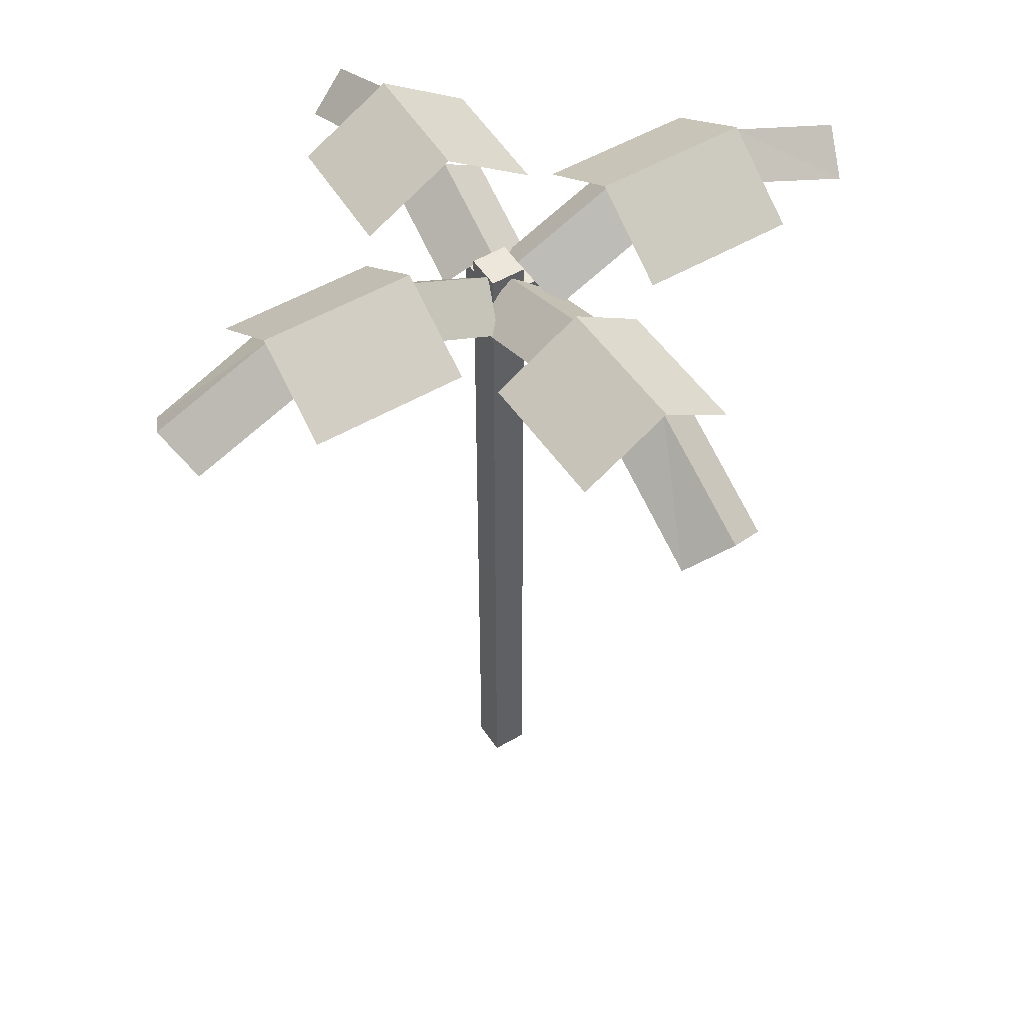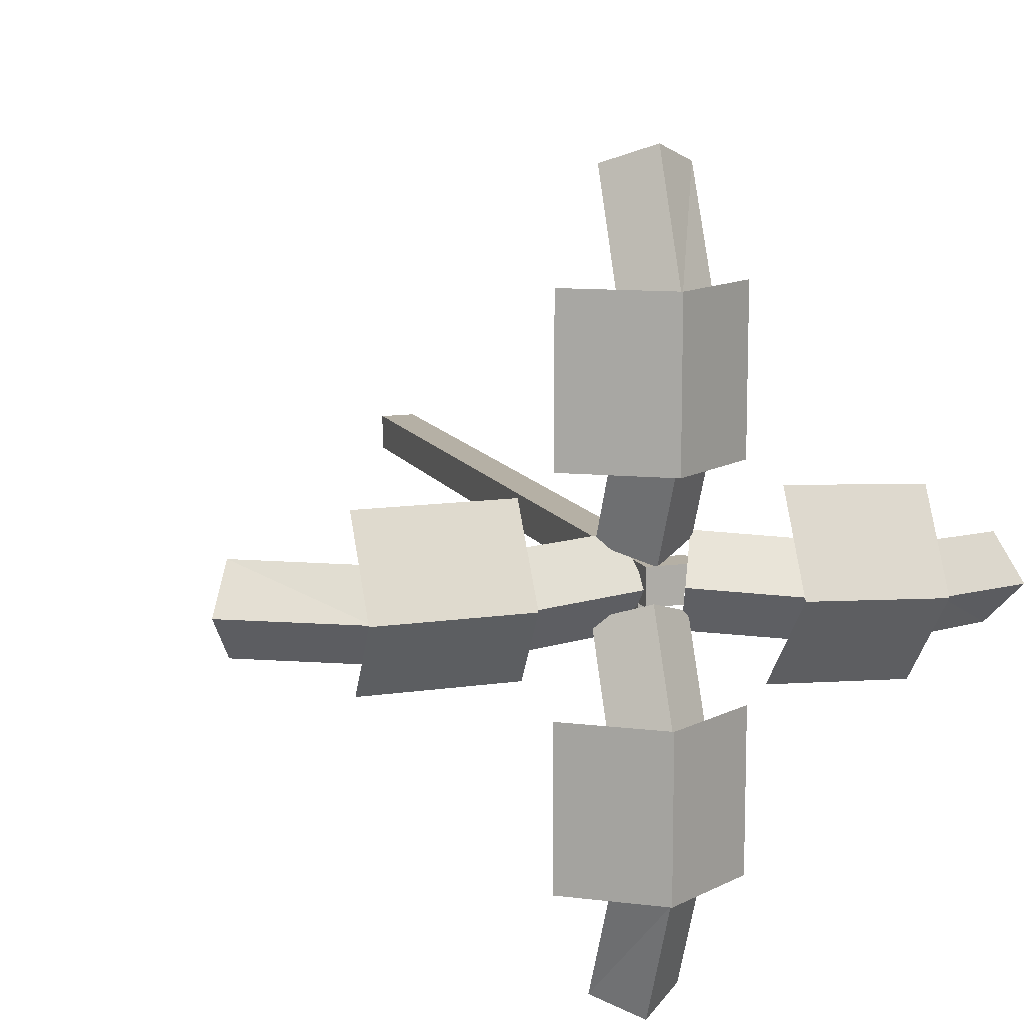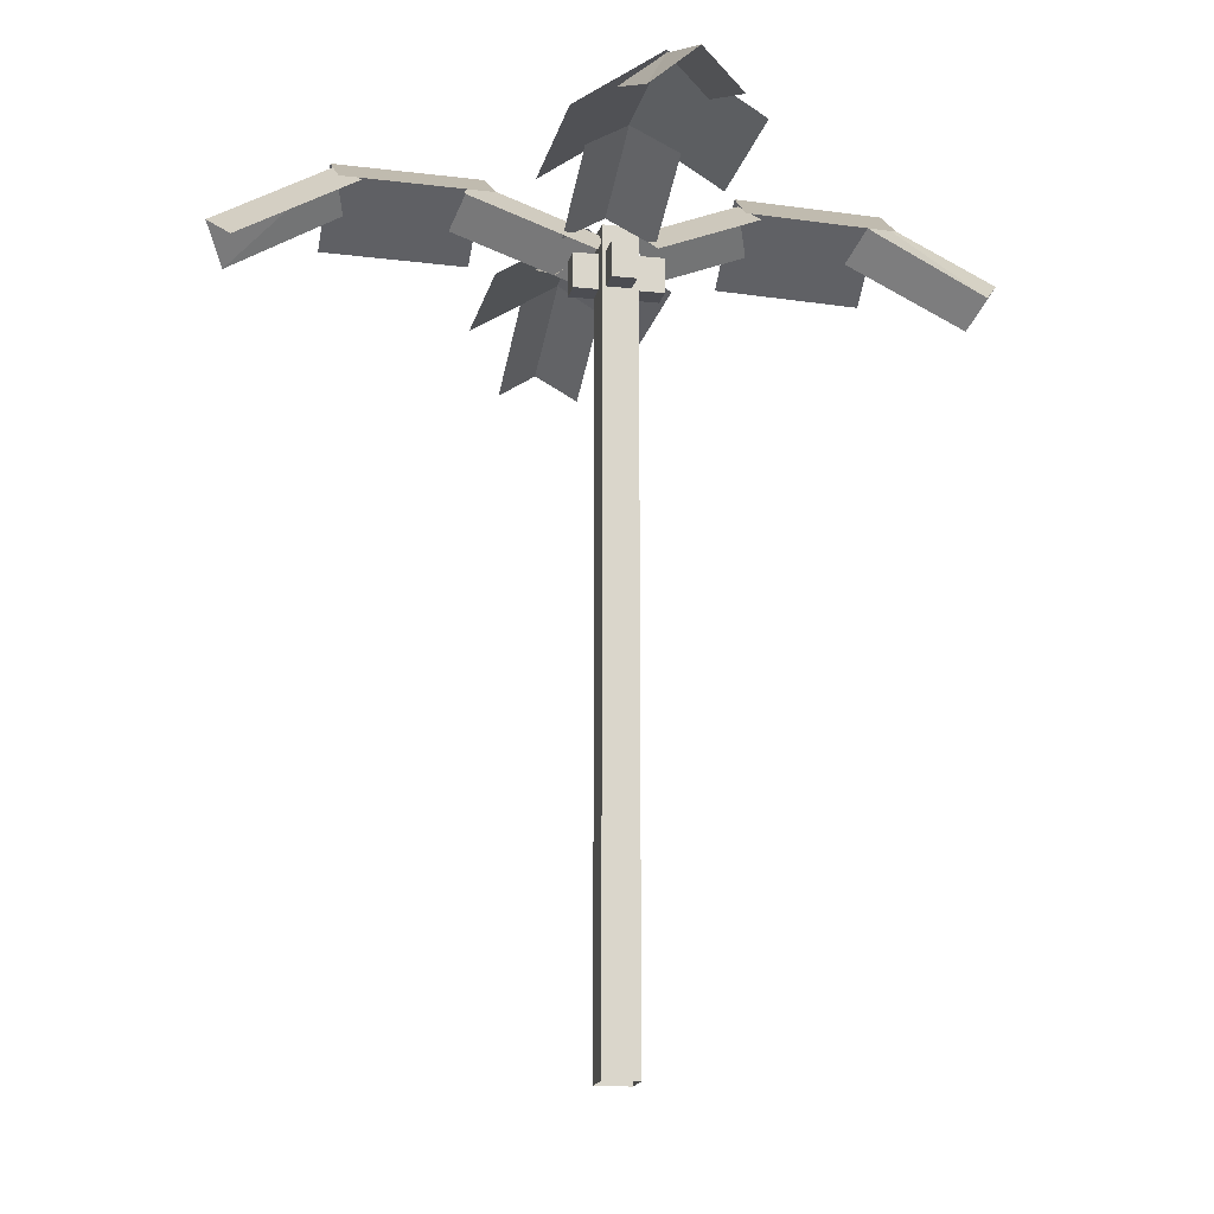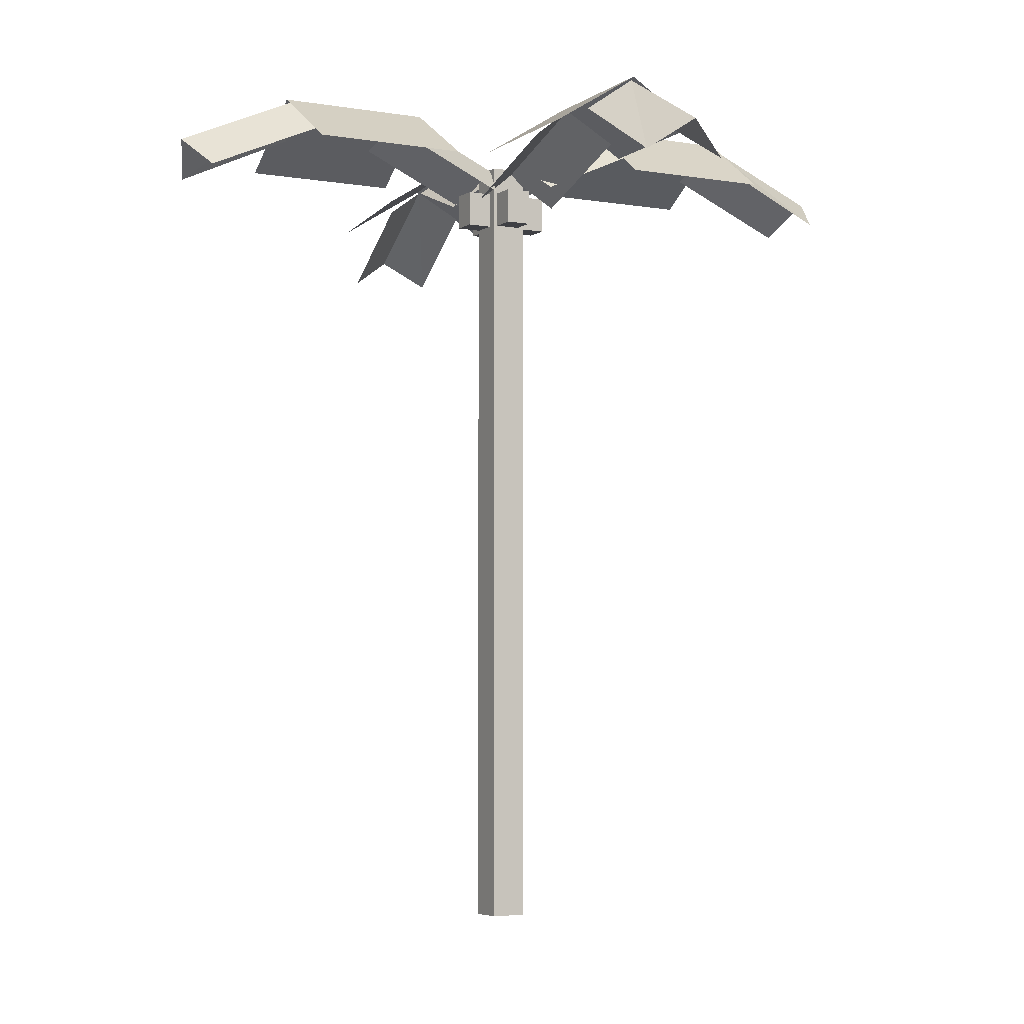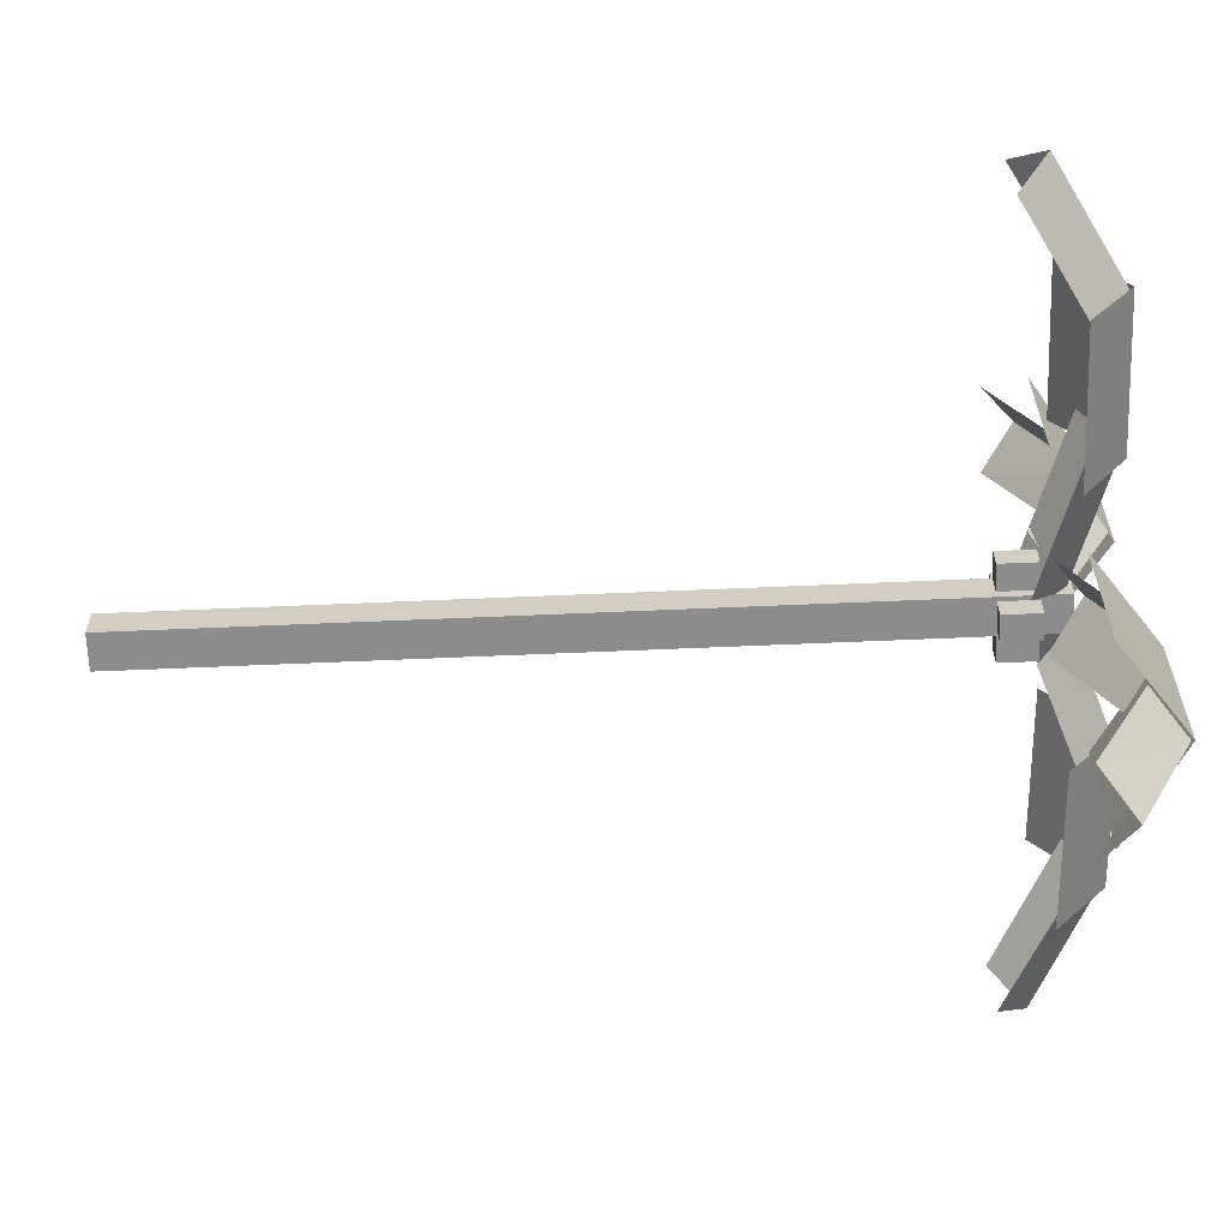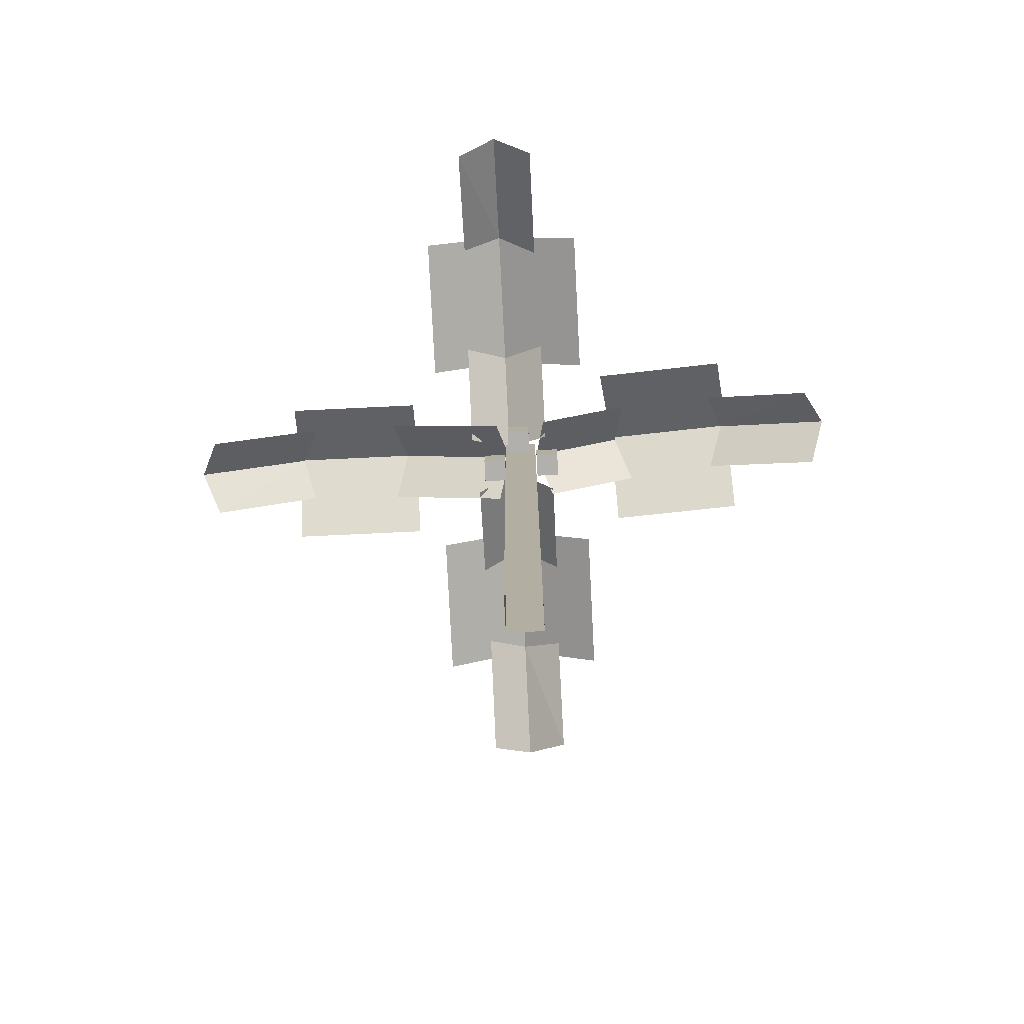
<metadata>
{"format":"obj","ext":"obj","renderer":"f3d","projection":"perspective","resolution":1024,"background":"white","views":[{"elev":51.1,"azim":-122.5,"up":"+Z"},{"elev":11.7,"azim":-18.8,"up":"+Y"},{"elev":-16.3,"azim":-12.2,"up":"+Z"},{"elev":-5.0,"azim":-118.5,"up":"+Z"},{"elev":-64.2,"azim":-87.5,"up":"+Y"},{"elev":-78.7,"azim":2.9,"up":"+Z"}]}
</metadata>
<code>
g alien_planet_space_palm001
v 0.25 -0.25 11.26
v -0.25 0.25 11.26
v 0.25 0.25 11.26
v -0.25 -0.25 11.26
v -0.25 -0.25 11.26
v -0.25 0.25 -0.04374
v -0.25 0.25 11.26
v -0.25 -0.25 -0.04374
v 0.25 -0.25 11.26
v -0.25 -0.25 -0.04374
v -0.25 -0.25 11.26
v 0.25 -0.25 -0.04374
v 0.25 0.25 11.26
v 0.25 -0.25 -0.04374
v 0.25 -0.25 11.26
v 0.25 0.25 -0.04374
v -0.25 0.25 11.26
v 0.25 0.25 -0.04374
v 0.25 0.25 11.26
v -0.25 0.25 -0.04374
v 0.1494 -0.6181 10.38
v -0.2006 -0.2681 10.38
v -0.2006 -0.6181 10.38
v 0.1494 -0.2681 10.38
v 0.1494 -0.6181 10.88
v -0.2006 -0.2681 10.88
v 0.1494 -0.2681 10.88
v -0.2006 -0.6181 10.88
v -0.2006 -0.6181 10.88
v -0.2006 -0.2681 10.38
v -0.2006 -0.2681 10.88
v -0.2006 -0.6181 10.38
v 0.1494 -0.6181 10.88
v -0.2006 -0.6181 10.38
v -0.2006 -0.6181 10.88
v 0.1494 -0.6181 10.38
v 0.1494 -0.2681 10.88
v 0.1494 -0.6181 10.38
v 0.1494 -0.6181 10.88
v 0.1494 -0.2681 10.38
v -0.2006 -0.2681 10.88
v 0.1494 -0.2681 10.38
v 0.1494 -0.2681 10.88
v -0.2006 -0.2681 10.38
v -0.6181 -0.1494 10.38
v -0.2681 0.2006 10.38
v -0.6181 0.2006 10.38
v -0.2681 -0.1494 10.38
v -0.6181 -0.1494 10.88
v -0.2681 0.2006 10.88
v -0.2681 -0.1494 10.88
v -0.6181 0.2006 10.88
v -0.6181 0.2006 10.88
v -0.2681 0.2006 10.38
v -0.2681 0.2006 10.88
v -0.6181 0.2006 10.38
v -0.6181 -0.1494 10.88
v -0.6181 0.2006 10.38
v -0.6181 0.2006 10.88
v -0.6181 -0.1494 10.38
v -0.2681 -0.1494 10.88
v -0.6181 -0.1494 10.38
v -0.6181 -0.1494 10.88
v -0.2681 -0.1494 10.38
v -0.2681 0.2006 10.88
v -0.2681 -0.1494 10.38
v -0.2681 -0.1494 10.88
v -0.2681 0.2006 10.38
v -0.1494 0.6181 10.38
v 0.2006 0.2681 10.38
v 0.2006 0.6181 10.38
v -0.1494 0.2681 10.38
v -0.1494 0.6181 10.88
v 0.2006 0.2681 10.88
v -0.1494 0.2681 10.88
v 0.2006 0.6181 10.88
v 0.2006 0.6181 10.88
v 0.2006 0.2681 10.38
v 0.2006 0.2681 10.88
v 0.2006 0.6181 10.38
v -0.1494 0.6181 10.88
v 0.2006 0.6181 10.38
v 0.2006 0.6181 10.88
v -0.1494 0.6181 10.38
v -0.1494 0.2681 10.88
v -0.1494 0.6181 10.38
v -0.1494 0.6181 10.88
v -0.1494 0.2681 10.38
v 0.2006 0.2681 10.88
v -0.1494 0.2681 10.38
v -0.1494 0.2681 10.88
v 0.2006 0.2681 10.38
v 0.6181 0.1494 10.38
v 0.2681 -0.2006 10.38
v 0.6181 -0.2006 10.38
v 0.2681 0.1494 10.38
v 0.6181 0.1494 10.88
v 0.2681 -0.2006 10.88
v 0.2681 0.1494 10.88
v 0.6181 -0.2006 10.88
v 0.6181 -0.2006 10.88
v 0.2681 -0.2006 10.38
v 0.2681 -0.2006 10.88
v 0.6181 -0.2006 10.38
v 0.6181 0.1494 10.88
v 0.6181 -0.2006 10.38
v 0.6181 -0.2006 10.88
v 0.6181 0.1494 10.38
v 0.2681 0.1494 10.88
v 0.6181 0.1494 10.38
v 0.6181 0.1494 10.88
v 0.2681 0.1494 10.38
v 0.2681 -0.2006 10.88
v 0.2681 0.1494 10.38
v 0.2681 0.1494 10.88
v 0.2681 -0.2006 10.38
v -0.788 -5.244 10.83
v -0.1933 -3.756 12.03
v -0.1933 -5.491 11.27
v -0.1933 -3.756 12.03
v -0.788 -5.244 10.83
v -0.788 -3.607 11.59
v -0.1933 -5.491 11.27
v 0.4014 -3.509 11.59
v 0.4014 -5.244 10.83
v -0.1933 -3.756 12.03
v -0.8217 -1.894 11.6
v -0.1933 -0.1853 11.38
v -0.1933 -1.658 12.05
v -0.8217 -0.4215 10.94
v -0.1933 -1.658 12.05
v 0.4351 -0.4215 10.94
v 0.4351 -1.894 11.6
v -0.1933 -0.1853 11.38
v -0.1933 -3.756 12.08
v -1.398 -1.575 11.21
v -0.1933 -1.574 12.07
v -1.398 -3.757 11.21
v 1.088 -3.757 11.28
v -0.1933 -1.574 12.07
v 1.088 -1.575 11.28
v -0.1933 -3.756 12.08
v 4.816 -1.047 10.33
v 3.497 -0.3247 11.66
v 5.152 -0.4759 10.75
v 3.497 -0.3247 11.66
v 4.816 -1.047 10.33
v 3.257 -0.9041 11.23
v 5.152 -0.4759 10.75
v 3.264 0.2893 11.23
v 4.919 0.1381 10.32
v 3.497 -0.3247 11.66
v 1.788 -0.8134 11.28
v 0.2664 -0.05013 11.25
v 1.647 -0.1668 11.74
v 0.4073 -0.6967 10.79
v 1.647 -0.1668 11.74
v 0.5165 0.5553 10.78
v 1.897 0.4387 11.27
v 0.2664 -0.05013 11.25
v 3.59 -0.3338 11.68
v 1.42 -1.392 11.09
v 1.589 -0.1928 11.82
v 3.42 -1.533 10.95
v 3.632 0.9427 10.88
v 1.589 -0.1928 11.82
v 1.631 1.084 11.02
v 3.59 -0.3338 11.68
v -5.172 0.5446 10.51
v -3.795 -0.05012 11.84
v -5.458 -0.05012 10.94
v -3.795 -0.05012 11.84
v -5.172 0.5446 10.51
v -3.607 0.5446 11.41
v -5.458 -0.05012 10.94
v -3.51 -0.6448 11.42
v -5.172 -0.6448 10.51
v -3.795 -0.05012 11.84
v -2.178 0.5783 11.34
v -0.193 -0.05013 11.17
v -1.982 -0.05013 11.8
v -0.3894 0.5783 10.71
v -1.982 -0.05013 11.8
v -0.3894 -0.6786 10.71
v -2.178 -0.6786 11.34
v -0.193 -0.05013 11.17
v -3.86 -0.05013 11.88
v -1.811 1.157 11.09
v -1.811 -0.05013 11.84
v -3.861 1.157 11.13
v -3.861 -1.03 11.27
v -1.811 -0.05013 11.84
v -1.811 -1.03 11.23
v -3.86 -0.05013 11.88
v 0.4949 5.013 10.72
v -0.09977 3.525 11.93
v -0.09976 5.26 11.17
v -0.09977 3.525 11.93
v 0.4949 5.013 10.72
v 0.4949 3.375 11.48
v -0.09976 5.26 11.17
v -0.6945 3.278 11.48
v -0.6945 5.013 10.72
v -0.09977 3.525 11.93
v 0.5287 1.999 11.49
v -0.09977 0.2331 11.24
v -0.09977 1.763 11.94
v 0.5287 0.4693 10.8
v -0.09977 1.763 11.94
v -0.7282 0.4693 10.8
v -0.7282 1.999 11.49
v -0.09977 0.2331 11.24
v -0.09977 3.623 11.95
v 1.1 1.443 11.09
v -0.09977 1.443 11.95
v 1.1 3.623 11.09
v -1.381 3.623 11.15
v -0.09977 1.443 11.95
v -1.381 1.443 11.15
v -0.09977 3.623 11.95
v -0.788 -5.244 10.83
v -0.1933 -3.756 12.03
v -0.788 -3.607 11.59
v -0.1933 -3.756 12.03
v -0.788 -5.244 10.83
v -0.1933 -5.491 11.27
v -0.1933 -5.491 11.27
v 0.4014 -3.509 11.59
v -0.1933 -3.756 12.03
v 0.4014 -5.244 10.83
v -0.8217 -1.894 11.6
v -0.1933 -0.1853 11.38
v -0.8217 -0.4215 10.94
v -0.1933 -1.658 12.05
v -0.1933 -1.658 12.05
v 0.4351 -0.4215 10.94
v -0.1933 -0.1853 11.38
v 0.4351 -1.894 11.6
v -0.1933 -3.756 12.08
v -1.398 -1.575 11.21
v -1.398 -3.757 11.21
v -0.1933 -1.574 12.07
v 1.088 -3.757 11.28
v -0.1933 -1.574 12.07
v -0.1933 -3.756 12.08
v 1.088 -1.575 11.28
v 4.816 -1.047 10.33
v 3.497 -0.3247 11.66
v 3.257 -0.9041 11.23
v 3.497 -0.3247 11.66
v 4.816 -1.047 10.33
v 5.152 -0.4759 10.75
v 5.152 -0.4759 10.75
v 3.264 0.2893 11.23
v 3.497 -0.3247 11.66
v 4.919 0.1381 10.32
v 1.788 -0.8134 11.28
v 0.2664 -0.05013 11.25
v 0.4073 -0.6967 10.79
v 1.647 -0.1668 11.74
v 1.647 -0.1668 11.74
v 0.5165 0.5553 10.78
v 0.2664 -0.05013 11.25
v 1.897 0.4387 11.27
v 3.59 -0.3338 11.68
v 1.42 -1.392 11.09
v 3.42 -1.533 10.95
v 1.589 -0.1928 11.82
v 3.632 0.9427 10.88
v 1.589 -0.1928 11.82
v 3.59 -0.3338 11.68
v 1.631 1.084 11.02
v -5.172 0.5446 10.51
v -3.795 -0.05012 11.84
v -3.607 0.5446 11.41
v -3.795 -0.05012 11.84
v -5.172 0.5446 10.51
v -5.458 -0.05012 10.94
v -5.458 -0.05012 10.94
v -3.51 -0.6448 11.42
v -3.795 -0.05012 11.84
v -5.172 -0.6448 10.51
v -2.178 0.5783 11.34
v -0.193 -0.05013 11.17
v -0.3894 0.5783 10.71
v -1.982 -0.05013 11.8
v -1.982 -0.05013 11.8
v -0.3894 -0.6786 10.71
v -0.193 -0.05013 11.17
v -2.178 -0.6786 11.34
v -3.86 -0.05013 11.88
v -1.811 1.157 11.09
v -3.861 1.157 11.13
v -1.811 -0.05013 11.84
v -3.861 -1.03 11.27
v -1.811 -0.05013 11.84
v -3.86 -0.05013 11.88
v -1.811 -1.03 11.23
v 0.4949 5.013 10.72
v -0.09977 3.525 11.93
v 0.4949 3.375 11.48
v -0.09977 3.525 11.93
v 0.4949 5.013 10.72
v -0.09976 5.26 11.17
v -0.09976 5.26 11.17
v -0.6945 3.278 11.48
v -0.09977 3.525 11.93
v -0.6945 5.013 10.72
v 0.5287 1.999 11.49
v -0.09977 0.2331 11.24
v 0.5287 0.4693 10.8
v -0.09977 1.763 11.94
v -0.09977 1.763 11.94
v -0.7282 0.4693 10.8
v -0.09977 0.2331 11.24
v -0.7282 1.999 11.49
v -0.09977 3.623 11.95
v 1.1 1.443 11.09
v 1.1 3.623 11.09
v -0.09977 1.443 11.95
v -1.381 3.623 11.15
v -0.09977 1.443 11.95
v -0.09977 3.623 11.95
v -1.381 1.443 11.15
g alien_planet_space_palm001_0
f 3 2 1
f 4 1 2
f 7 6 5
f 8 5 6
f 11 10 9
f 12 9 10
f 15 14 13
f 16 13 14
f 19 18 17
f 20 17 18
f 23 22 21
f 24 21 22
f 27 26 25
f 28 25 26
f 31 30 29
f 32 29 30
f 35 34 33
f 36 33 34
f 39 38 37
f 40 37 38
f 43 42 41
f 44 41 42
f 47 46 45
f 48 45 46
f 51 50 49
f 52 49 50
f 55 54 53
f 56 53 54
f 59 58 57
f 60 57 58
f 63 62 61
f 64 61 62
f 67 66 65
f 68 65 66
f 71 70 69
f 72 69 70
f 75 74 73
f 76 73 74
f 79 78 77
f 80 77 78
f 83 82 81
f 84 81 82
f 87 86 85
f 88 85 86
f 91 90 89
f 92 89 90
f 95 94 93
f 96 93 94
f 99 98 97
f 100 97 98
f 103 102 101
f 104 101 102
f 107 106 105
f 108 105 106
f 111 110 109
f 112 109 110
f 115 114 113
f 116 113 114
f 119 118 117
f 122 121 120
f 125 124 123
f 126 123 124
f 129 128 127
f 130 127 128
f 133 132 131
f 134 131 132
f 137 136 135
f 138 135 136
f 141 140 139
f 142 139 140
f 145 144 143
f 148 147 146
f 151 150 149
f 152 149 150
f 155 154 153
f 156 153 154
f 159 158 157
f 160 157 158
f 163 162 161
f 164 161 162
f 167 166 165
f 168 165 166
f 171 170 169
f 174 173 172
f 177 176 175
f 178 175 176
f 181 180 179
f 182 179 180
f 185 184 183
f 186 183 184
f 189 188 187
f 190 187 188
f 193 192 191
f 194 191 192
f 197 196 195
f 200 199 198
f 203 202 201
f 204 201 202
f 207 206 205
f 208 205 206
f 211 210 209
f 212 209 210
f 215 214 213
f 216 213 214
f 219 218 217
f 220 217 218
f 223 222 221
f 226 225 224
f 229 228 227
f 230 227 228
f 233 232 231
f 234 231 232
f 237 236 235
f 238 235 236
f 241 240 239
f 242 239 240
f 245 244 243
f 246 243 244
f 249 248 247
f 252 251 250
f 255 254 253
f 256 253 254
f 259 258 257
f 260 257 258
f 263 262 261
f 264 261 262
f 267 266 265
f 268 265 266
f 271 270 269
f 272 269 270
f 275 274 273
f 278 277 276
f 281 280 279
f 282 279 280
f 285 284 283
f 286 283 284
f 289 288 287
f 290 287 288
f 293 292 291
f 294 291 292
f 297 296 295
f 298 295 296
f 301 300 299
f 304 303 302
f 307 306 305
f 308 305 306
f 311 310 309
f 312 309 310
f 315 314 313
f 316 313 314
f 319 318 317
f 320 317 318
f 323 322 321
f 324 321 322

</code>
